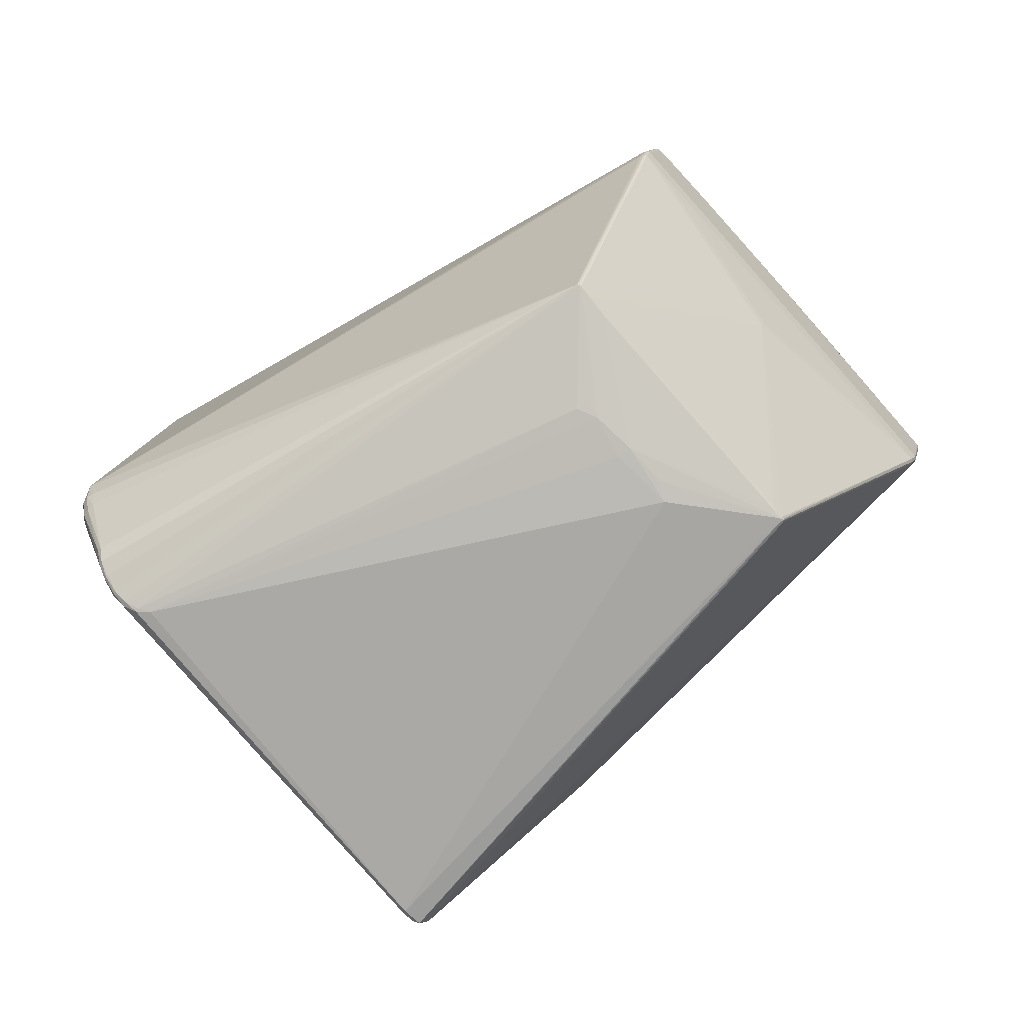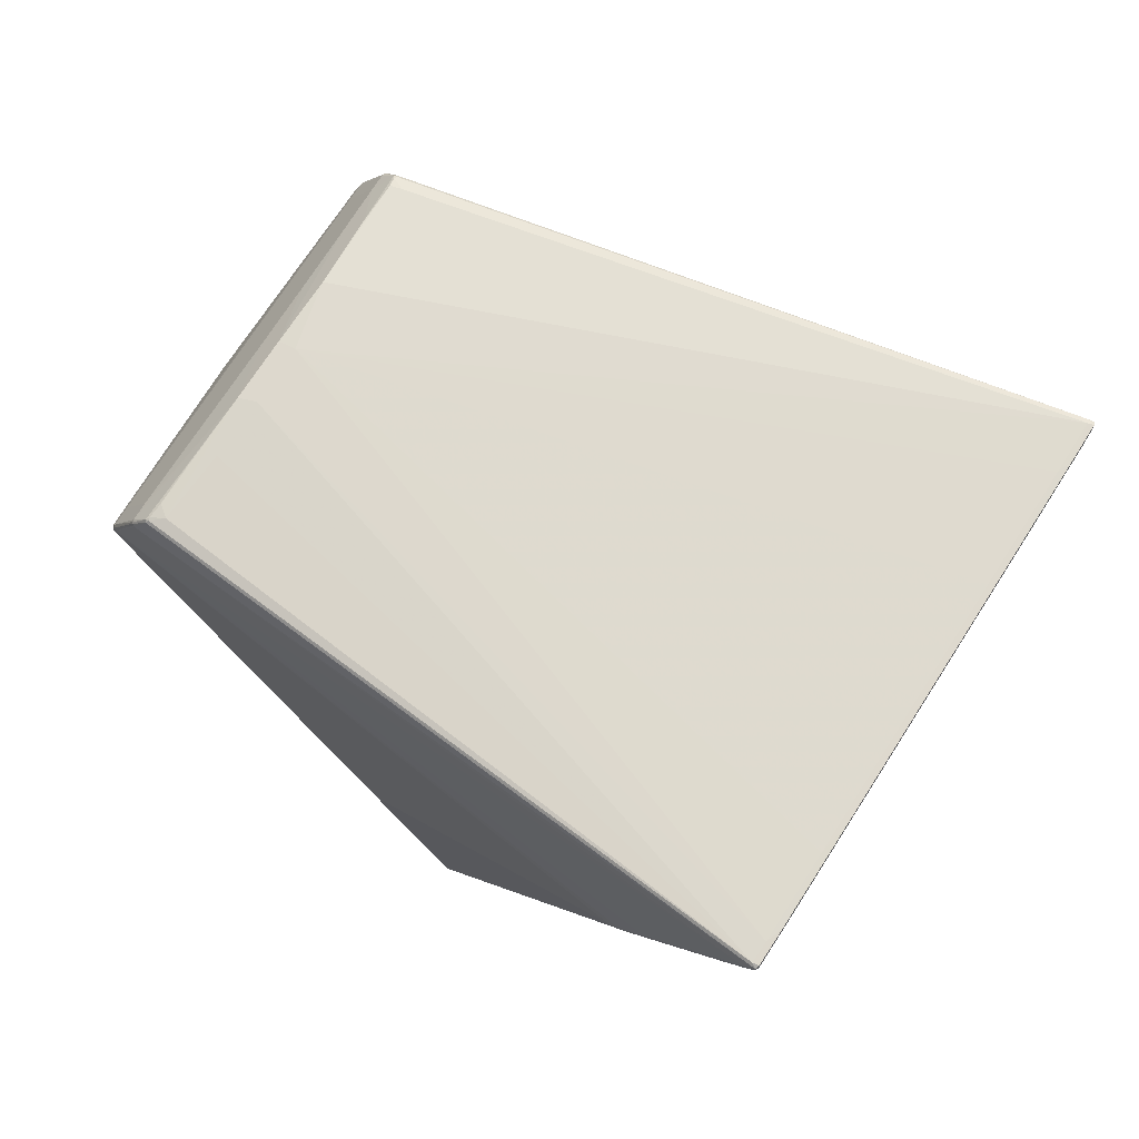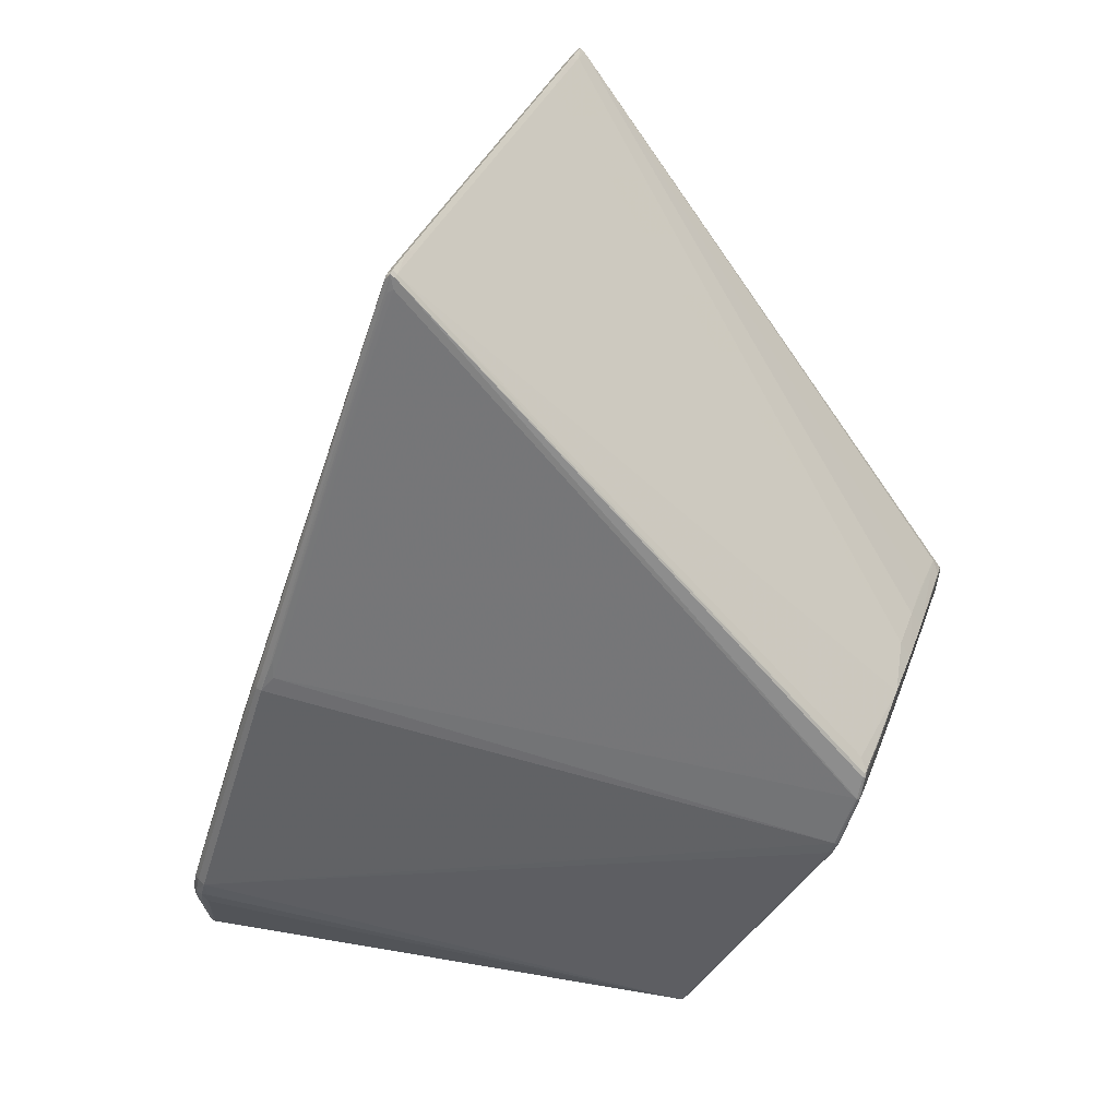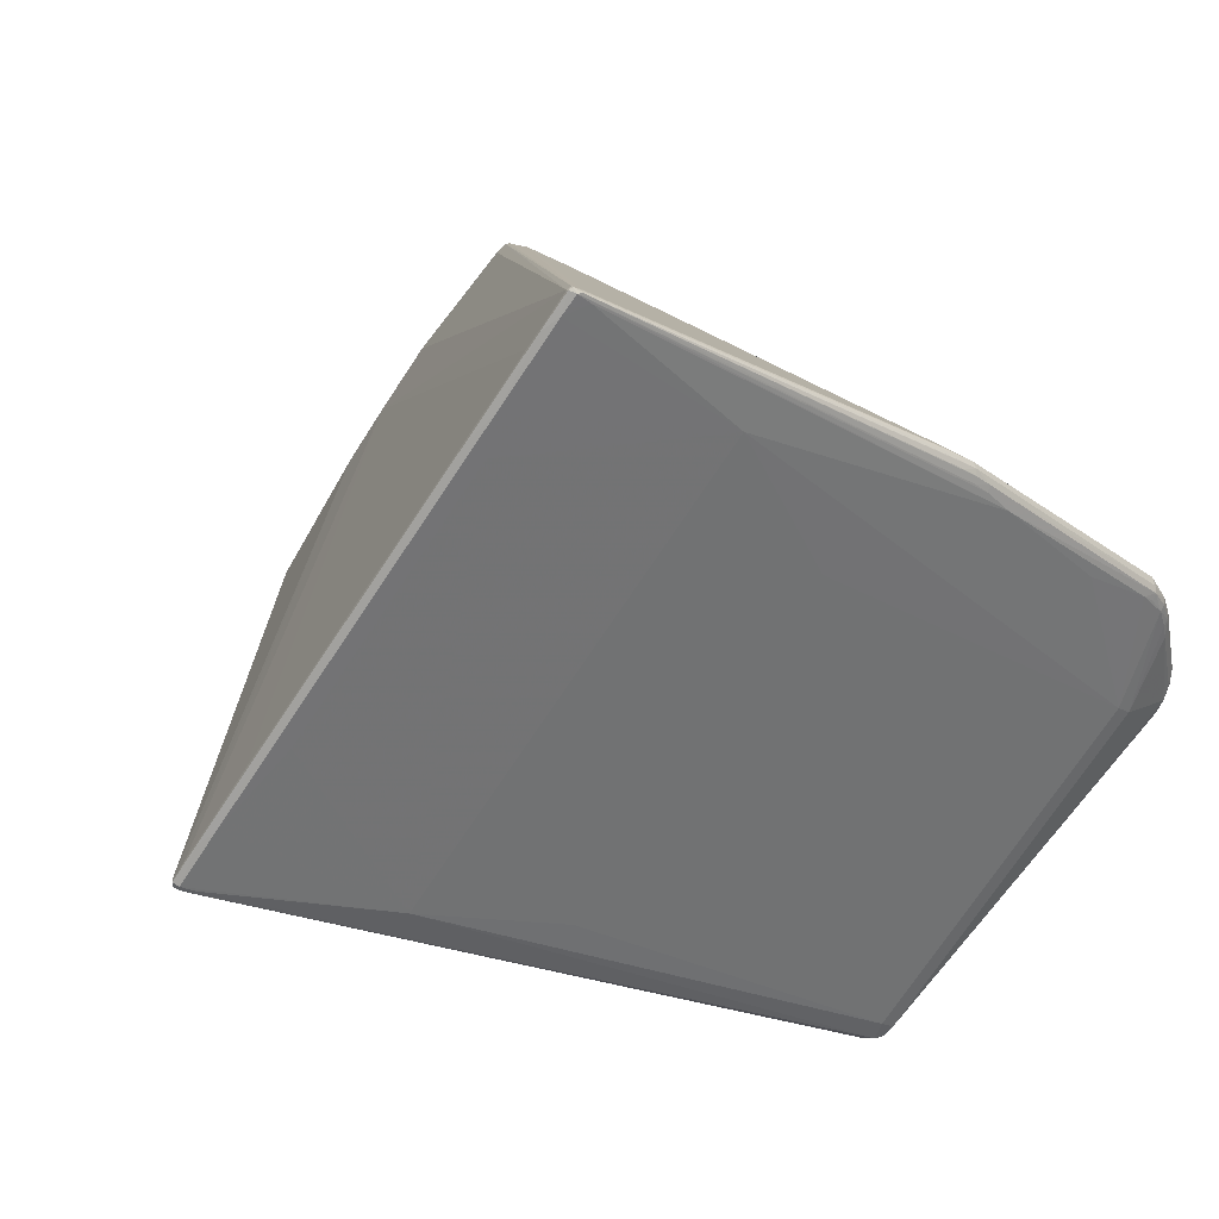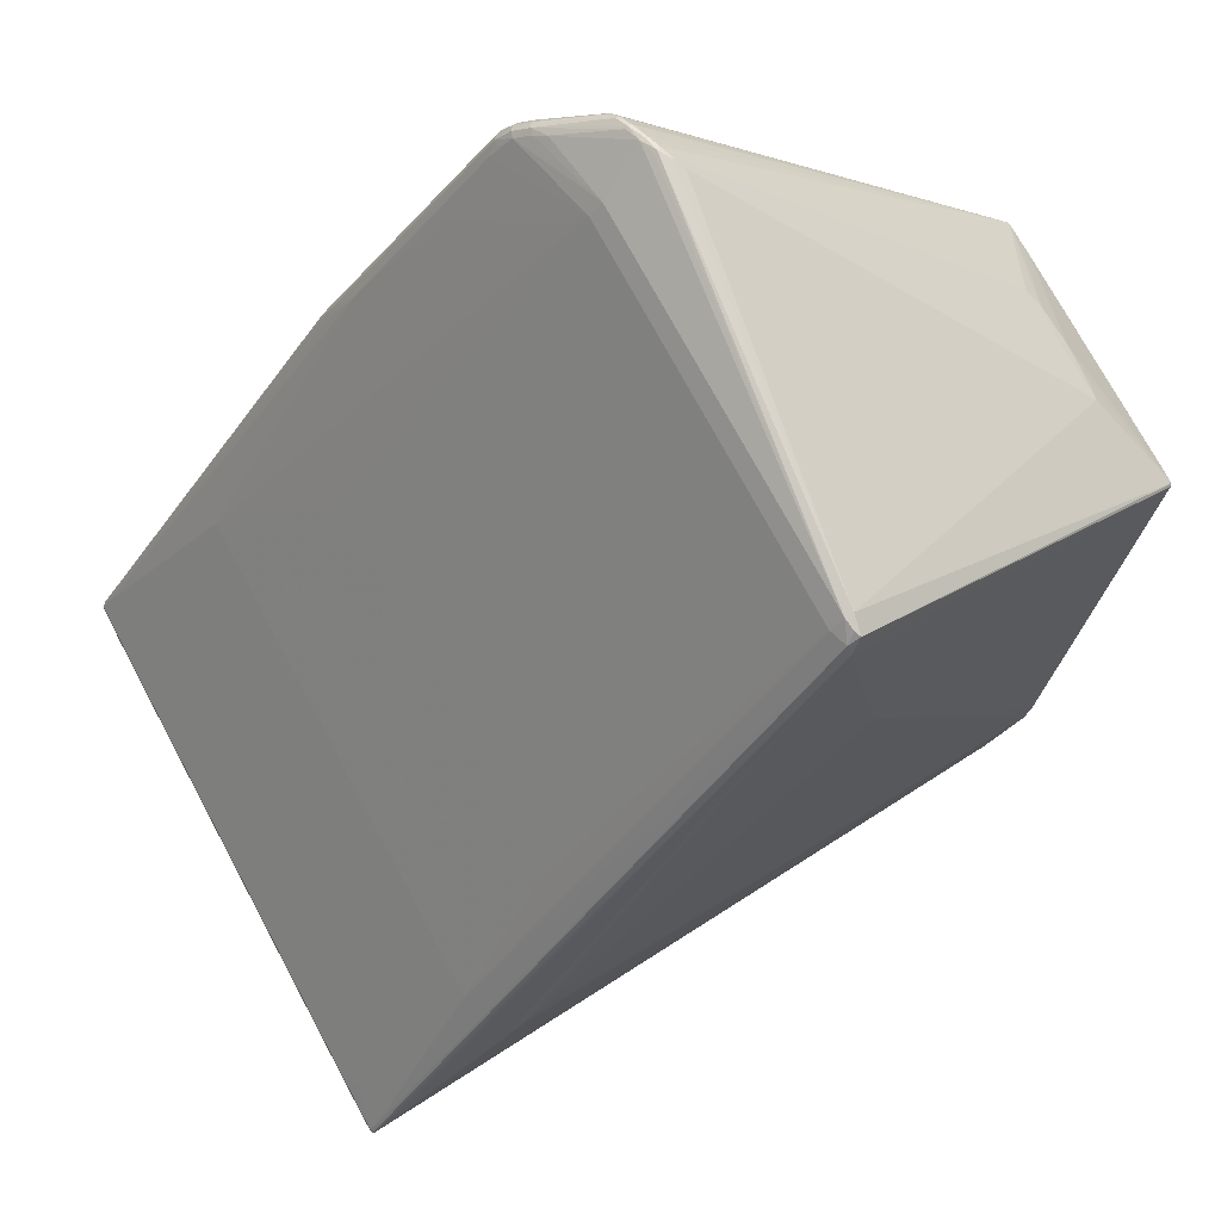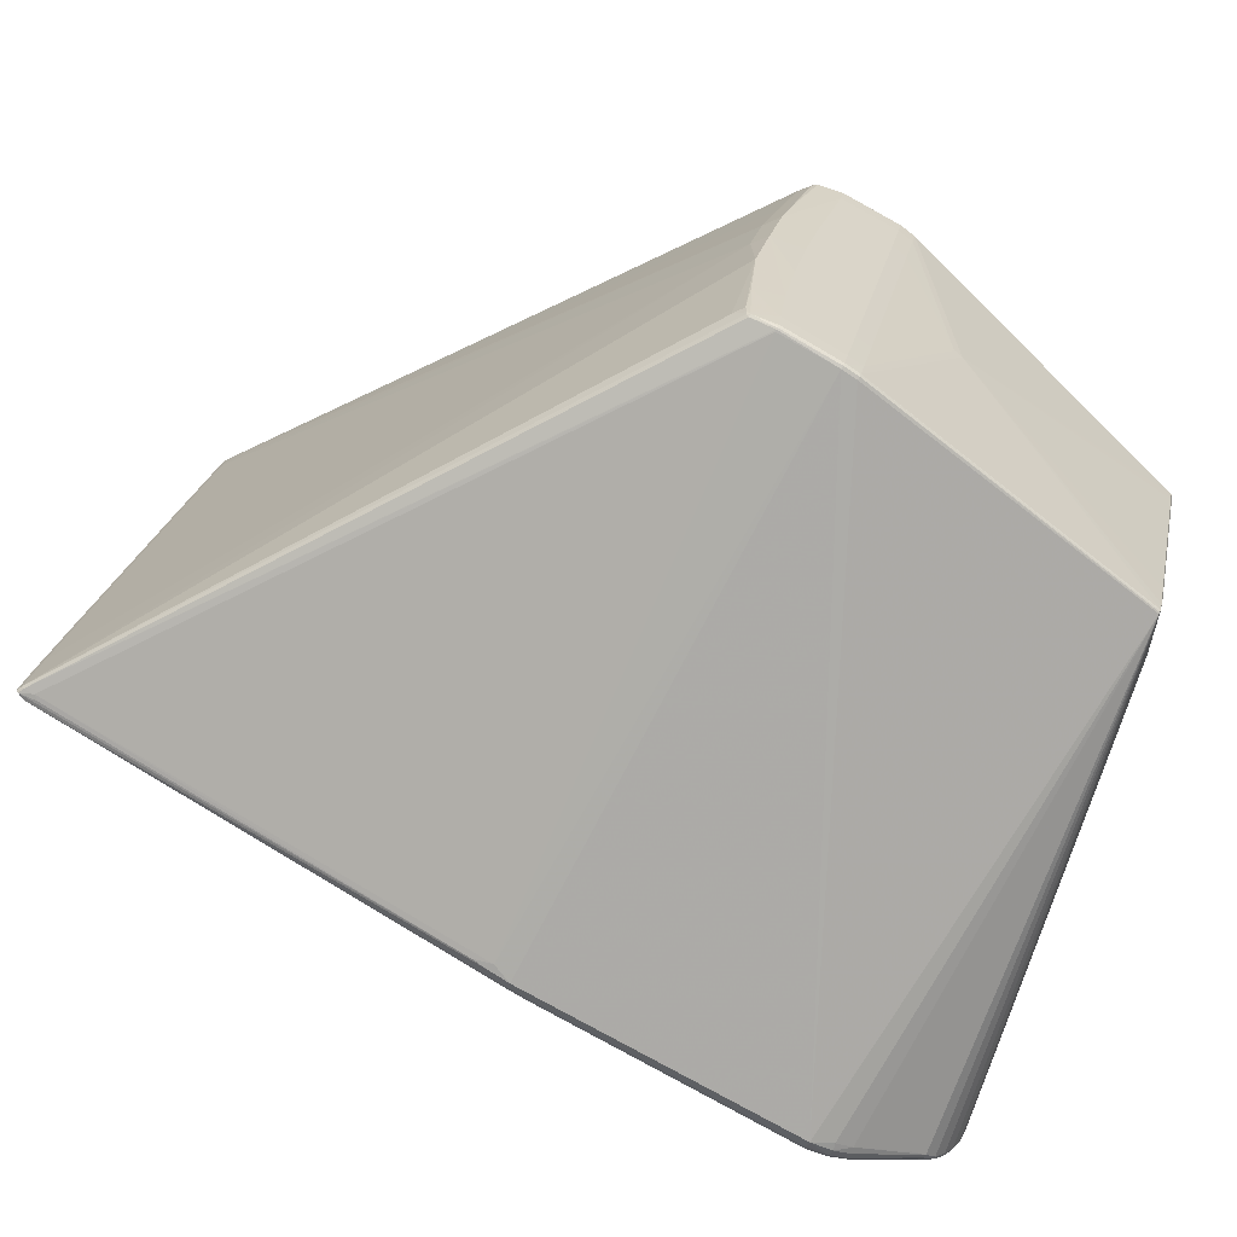
<metadata>
{"format":"obj","ext":"obj","renderer":"f3d","projection":"perspective","resolution":1024,"background":"white","views":[{"elev":1.7,"azim":-1.6,"up":"+Z"},{"elev":8.8,"azim":142.0,"up":"+Z"},{"elev":32.8,"azim":-24.1,"up":"+Y"},{"elev":-8.8,"azim":-149.6,"up":"+Z"},{"elev":-48.4,"azim":-46.7,"up":"+Z"},{"elev":72.6,"azim":-75.8,"up":"+Z"}]}
</metadata>
<code>
v -0.02757 -0.2985 -0.4584
v -0.1693 0.5634 0.1373
v -0.1244 0.5762 0.08945
v 0.232 0.5607 -0.3179
v -0.1736 0.5765 0.1298
v -0.1582 0.5767 0.1124
v -0.09374 0.5743 0.03878
v 0.1987 0.5616 -0.2954
v 0.2389 0.5593 -0.3414
v 0.2398 0.5451 -0.3458
v 0.211 0.3328 -0.3633
v 0.5325 0.001848 0.05229
v 0.4502 0.01418 0.1524
v 0.3527 0.02147 0.2637
v 0.2647 0.01339 0.3582
v 0.2553 0.007052 0.3684
v 0.252 0.007907 0.3684
v 0.5459 -0.004898 0.03357
v 0.5457 -0.005524 0.03691
v 0.2442 -0.09828 0.3379
v 0.5099 -0.1097 0.0343
v 0.5234 -0.109 0.01192
v 0.2304 -0.0976 0.3531
v 0.3287 -0.4155 -0.02628
v 0.2122 -0.4103 0.1073
v 0.1632 -0.4082 0.1632
v 0.1551 -0.4076 0.1713
v 0.1564 -0.4159 0.06193
v 0.2171 -0.4181 -0.0002883
v -0.3663 -0.1975 -0.03115
v -0.3154 0.06373 0.04285
v -0.3083 0.08241 0.04112
v -0.3104 0.0834 0.05553
v -0.3009 0.1048 0.06629
v -0.3034 0.1016 0.06329
v -0.3664 -0.2545 -0.0328
v -0.3631 -0.2368 -0.01697
v -0.3733 -0.2116 -0.02652
v -0.2901 -0.3597 -0.1332
v -0.316 -0.3546 -0.1235
v -0.3369 -0.3408 -0.09838
v -0.3387 -0.3384 -0.1004
v -0.3383 -0.3359 -0.1023
v -0.3445 -0.3231 -0.07058
v -0.3474 -0.3209 -0.07291
v 0.1568 -0.1758 -0.3326
v 0.07861 0.1618 -0.3606
v -0.195 0.1736 -0.048
v -0.0378 -0.2974 -0.4494
v -0.03517 -0.3055 -0.4468
v -0.02052 -0.2998 -0.4604
v -0.0215 -0.2854 -0.4618
v -0.01126 -0.2811 -0.4618
v -0.0343 -0.2779 -0.447
v -0.3135 -0.2855 -0.1344
v -0.31 -0.2661 -0.1321
v -0.1744 0.56 0.1342
v -0.1671 0.5751 0.1375
v -0.1713 0.579 0.1352
v -0.1759 0.572 0.1313
v -0.1638 0.5774 0.1342
v -0.141 0.5814 0.1015
v -0.1682 0.5819 0.1324
v -0.03537 0.5725 -0.01231
v 0.03766 0.5739 -0.1026
v -0.06413 0.5783 0.01369
v 0.1675 0.5638 -0.2442
v 0.2163 0.566 -0.3068
v 0.1394 0.5695 -0.2189
v 0.1096 0.5655 -0.1935
v 0.2472 0.5592 -0.3355
v 0.2456 0.5611 -0.341
v 0.2432 0.5642 -0.3377
v 0.2482 0.5545 -0.3377
v 0.2434 0.542 -0.3432
v 0.2407 0.5557 -0.3443
v 0.2372 0.4948 -0.3472
v 0.2346 0.5052 -0.3493
v 0.2137 0.3237 -0.361
v 0.2203 0.371 -0.3573
v 0.2185 0.3872 -0.3589
v 0.2106 0.3047 -0.362
v 0.207 0.3065 -0.365
v 0.2064 0.5438 -0.313
v 0.2338 0.542 -0.3445
v 0.2353 0.5378 -0.3471
v 0.2333 0.52 -0.3491
v -0.177 0.5596 0.1249
v -0.1491 0.5591 0.09316
v -0.07245 0.5561 0.005649
v 0.1301 0.5474 -0.2257
v 0.2134 0.3727 -0.3613
v 0.2278 0.4786 -0.3526
v -0.2074 0.3501 0.05217
v 0.15 0.3347 -0.3562
v 0.4956 0.006379 0.09765
v 0.4808 0.0237 0.09793
v 0.4381 0.03062 0.1491
v 0.4036 0.01796 0.2065
v 0.3945 0.03402 0.1997
v 0.2977 0.01489 0.3239
v 0.5434 -0.001685 0.03922
v 0.5333 0.01213 0.03889
v 0.5447 -0.001361 0.0358
v 0.2575 0.01065 0.3657
v 0.2568 0.02405 0.3548
v 0.2544 0.01121 0.3671
v 0.4478 -0.02166 0.1474
v 0.495 -0.02776 0.09154
v 0.531 -0.03132 0.04919
v 0.3518 -0.0155 0.258
v 0.4001 -0.01757 0.2029
v 0.2655 -0.01786 0.3536
v 0.3031 -0.01544 0.3127
v 0.2497 -0.01896 0.3694
v 0.2515 -0.01921 0.3681
v 0.2461 -0.01808 0.3697
v 0.2479 -0.0186 0.3699
v 0.2441 -0.0174 0.3688
v 0.5451 -0.03093 0.02806
v 0.5439 -0.03029 0.02621
v 0.5452 -0.03167 0.03169
v 0.5455 -0.03139 0.02985
v 0.5442 -0.0318 0.03372
v 0.2806 -0.09987 0.2964
v 0.4731 -0.1082 0.07643
v 0.5235 -0.1102 0.0183
v 0.5243 -0.1098 0.01498
v 0.2241 -0.09603 0.3535
v 0.2274 -0.09701 0.3542
v 0.5343 -0.07671 0.01832
v 0.2487 -0.08229 0.3432
v 0.2857 -0.08391 0.3011
v 0.48 -0.09226 0.07909
v 0.5168 -0.09382 0.03693
v 0.5305 -0.09433 0.02084
v 0.5312 -0.0939 0.01755
v 0.5302 -0.09303 0.01442
v 0.2283 -0.08005 0.3594
v 0.2315 -0.081 0.3601
v 0.2346 -0.08159 0.3589
v 0.1904 -0.4095 0.1314
v 0.3377 -0.4149 -0.04133
v 0.3373 -0.4159 -0.03756
v 0.1361 -0.405 0.1933
v 0.1392 -0.4057 0.193
v 0.1377 -0.4054 0.1935
v 0.1501 -0.4064 0.1817
v 0.1408 -0.4059 0.192
v 0.175 -0.4075 0.1534
v 0.3312 -0.4142 -0.02523
v 0.3062 -0.4131 0.003451
v 0.3402 -0.4132 -0.04249
v 0.3412 -0.4138 -0.04092
v 0.3413 -0.4144 -0.03781
v 0.3404 -0.4145 -0.03608
v 0.3414 -0.4145 -0.03946
v 0.3478 -0.1815 0.163
v 0.3513 -0.1729 0.1657
v 0.1364 -0.4138 0.07059
v 0.1471 -0.414 0.07997
v 0.1881 -0.4178 0.03209
v 0.1777 -0.4166 0.02291
v 0.2229 -0.4181 -0.0214
v -0.3462 -0.3105 -0.06173
v -0.3691 -0.2138 -0.009422
v -0.3422 -0.1177 -0.02065
v -0.3186 0.027 0.02319
v -0.3127 0.06295 0.03592
v -0.3108 0.08338 0.04806
v -0.307 0.08379 0.06248
v -0.3054 0.1035 0.05231
v -0.3042 0.1054 0.05967
v -0.2949 0.1016 0.07022
v -0.2949 0.1229 0.07
v -0.3617 -0.2654 -0.06365
v -0.3664 -0.2512 -0.05372
v -0.3698 -0.2529 -0.04728
v -0.3702 -0.2535 -0.03937
v -0.3609 -0.2542 -0.02738
v -0.3706 -0.2311 -0.04211
v -0.3738 -0.2323 -0.0351
v -0.3737 -0.2339 -0.02742
v -0.3695 -0.2367 -0.02142
v -0.3695 -0.2115 -0.0334
v -0.3727 -0.2118 -0.01874
v -0.3049 -0.3577 -0.1328
v -0.303 -0.3581 -0.1296
v -0.3177 -0.3523 -0.1278
v -0.3171 -0.3487 -0.1295
v -0.3268 -0.3488 -0.1126
v -0.3348 -0.3416 -0.09746
v -0.3289 -0.347 -0.1147
v -0.3293 -0.3433 -0.1172
v -0.3423 -0.3327 -0.08352
v -0.3449 -0.3299 -0.08588
f 82 46 53
f 54 95 52
f 86 53 52
f 18 72 104
f 72 71 104
f 138 46 82
f 33 166 171
f 38 181 182
f 171 166 139
f 94 95 48
f 52 95 85
f 85 86 52
f 90 95 94
f 94 7 90
f 98 71 4
f 4 100 98
f 98 97 71
f 52 53 51
f 183 38 182
f 37 145 166
f 180 145 37
f 127 158 156
f 18 104 19
f 19 104 102
f 22 53 46
f 46 138 22
f 186 33 31
f 31 38 186
f 166 33 186
f 186 183 166
f 38 183 186
f 171 139 174
f 166 145 129
f 129 139 166
f 35 33 171
f 33 60 172
f 95 54 47
f 47 48 95
f 54 48 47
f 181 38 185
f 185 30 181
f 38 30 185
f 6 88 5
f 6 5 63
f 94 88 6
f 167 30 168
f 168 88 94
f 168 38 31
f 168 30 38
f 5 88 168
f 86 85 76
f 82 53 83
f 53 11 83
f 82 83 79
f 79 83 11
f 79 138 82
f 95 90 91
f 69 7 65
f 65 66 69
f 7 66 65
f 61 14 100
f 100 3 61
f 71 97 103
f 103 104 71
f 102 104 103
f 97 98 103
f 100 14 99
f 99 98 100
f 101 14 15
f 153 51 53
f 53 22 153
f 49 54 52
f 180 37 184
f 166 183 184
f 184 37 166
f 149 158 23
f 158 20 23
f 127 156 155
f 114 101 113
f 111 99 114
f 114 99 14
f 14 101 114
f 132 114 113
f 128 136 127
f 127 155 128
f 128 155 157
f 18 19 123
f 123 120 18
f 121 72 18
f 18 120 121
f 121 120 138
f 2 174 119
f 119 174 139
f 145 147 130
f 130 129 145
f 130 23 140
f 140 139 130
f 139 129 130
f 59 57 2
f 63 5 59
f 5 60 59
f 171 174 34
f 34 59 60
f 34 35 171
f 60 35 34
f 175 174 2
f 2 57 175
f 175 34 174
f 57 59 175
f 59 34 175
f 173 60 33
f 33 35 173
f 173 35 60
f 31 33 170
f 33 172 170
f 170 172 60
f 181 30 56
f 56 55 181
f 56 30 167
f 94 48 56
f 56 48 54
f 56 168 94
f 167 168 56
f 54 49 56
f 56 49 55
f 165 145 180
f 180 44 165
f 165 44 145
f 145 44 195
f 89 7 94
f 94 6 89
f 89 6 7
f 62 66 7
f 7 6 62
f 62 6 63
f 62 3 66
f 63 61 62
f 62 61 3
f 32 60 5
f 31 170 32
f 32 170 60
f 73 71 72
f 4 71 73
f 53 86 10
f 86 76 10
f 10 76 72
f 92 11 53
f 80 79 11
f 80 77 138
f 138 79 80
f 95 91 8
f 70 90 7
f 70 91 90
f 70 8 91
f 70 7 69
f 69 8 70
f 67 100 4
f 13 103 98
f 98 99 13
f 124 19 13
f 154 153 22
f 154 128 157
f 22 128 154
f 39 164 163
f 39 188 187
f 187 50 39
f 39 50 164
f 160 188 39
f 163 164 162
f 179 184 183
f 179 183 182
f 147 188 146
f 146 188 160
f 146 160 149
f 149 23 146
f 146 130 147
f 23 130 146
f 21 158 127
f 134 126 21
f 159 20 158
f 158 21 159
f 159 21 126
f 134 109 108
f 135 109 134
f 134 21 135
f 135 136 124
f 127 136 135
f 135 21 127
f 133 126 134
f 133 134 111
f 111 114 133
f 114 132 133
f 122 19 124
f 122 123 19
f 124 136 122
f 120 123 137
f 136 128 137
f 137 122 136
f 123 122 137
f 137 22 138
f 137 128 22
f 72 121 74
f 141 132 113
f 113 116 141
f 141 23 20
f 20 132 141
f 140 23 141
f 117 118 17
f 117 119 139
f 117 139 140
f 140 118 117
f 181 55 177
f 55 176 177
f 187 188 40
f 40 188 147
f 145 195 192
f 194 176 55
f 55 49 194
f 169 168 31
f 31 32 169
f 5 168 169
f 169 32 5
f 87 78 53
f 53 10 87
f 87 10 78
f 75 10 72
f 77 78 75
f 78 10 75
f 72 74 75
f 138 77 75
f 75 74 121
f 75 121 138
f 53 78 93
f 93 92 53
f 11 92 81
f 81 80 11
f 81 93 78
f 92 93 81
f 81 78 77
f 77 80 81
f 9 85 95
f 9 76 85
f 72 76 9
f 9 73 72
f 68 8 69
f 4 73 68
f 73 9 68
f 68 9 8
f 68 67 4
f 69 67 68
f 66 3 64
f 69 66 64
f 64 67 69
f 64 3 100
f 100 67 64
f 15 14 106
f 14 61 106
f 16 101 15
f 16 107 17
f 113 101 16
f 16 116 113
f 17 118 16
f 58 107 61
f 58 61 63
f 63 59 58
f 17 107 58
f 58 117 17
f 119 117 58
f 2 119 58
f 58 59 2
f 102 103 12
f 103 13 12
f 12 19 102
f 51 50 1
f 1 50 49
f 52 51 1
f 1 49 52
f 164 50 144
f 156 24 144
f 24 162 144
f 157 155 144
f 144 155 156
f 28 39 163
f 160 39 28
f 163 162 28
f 26 28 162
f 184 179 36
f 36 44 180
f 180 184 36
f 45 195 44
f 44 36 45
f 45 36 179
f 178 177 176
f 178 179 182
f 182 181 178
f 181 177 178
f 20 159 125
f 125 159 126
f 126 133 125
f 125 132 20
f 125 133 132
f 111 134 112
f 134 108 112
f 112 99 111
f 112 13 99
f 112 108 13
f 124 13 110
f 13 108 110
f 110 108 109
f 110 135 124
f 109 135 110
f 138 120 131
f 131 137 138
f 120 137 131
f 95 8 84
f 84 9 95
f 8 9 84
f 61 107 105
f 105 106 61
f 15 106 105
f 105 16 15
f 107 16 105
f 116 16 115
f 115 16 118
f 115 141 116
f 115 118 140
f 140 141 115
f 96 13 19
f 19 12 96
f 96 12 13
f 143 50 51
f 143 144 50
f 157 144 143
f 51 153 143
f 143 154 157
f 153 154 143
f 29 162 164
f 164 144 29
f 29 144 162
f 149 160 161
f 161 28 149
f 160 28 161
f 152 150 24
f 158 150 152
f 142 162 24
f 142 26 162
f 149 26 148
f 148 26 150
f 148 158 149
f 148 150 158
f 24 150 25
f 150 26 25
f 25 142 24
f 26 142 25
f 149 28 27
f 27 26 149
f 28 26 27
f 176 194 43
f 194 42 43
f 43 178 176
f 42 178 43
f 195 45 196
f 196 178 42
f 196 45 179
f 179 178 196
f 41 192 195
f 195 196 41
f 41 196 42
f 190 194 49
f 151 24 156
f 151 152 24
f 151 156 158
f 158 152 151
f 193 42 194
f 193 41 42
f 40 193 189
f 187 40 189
f 194 190 189
f 189 193 194
f 189 50 187
f 49 50 189
f 189 190 49
f 41 193 191
f 192 41 191
f 191 193 40
f 191 40 147
f 191 147 145
f 145 192 191

</code>
